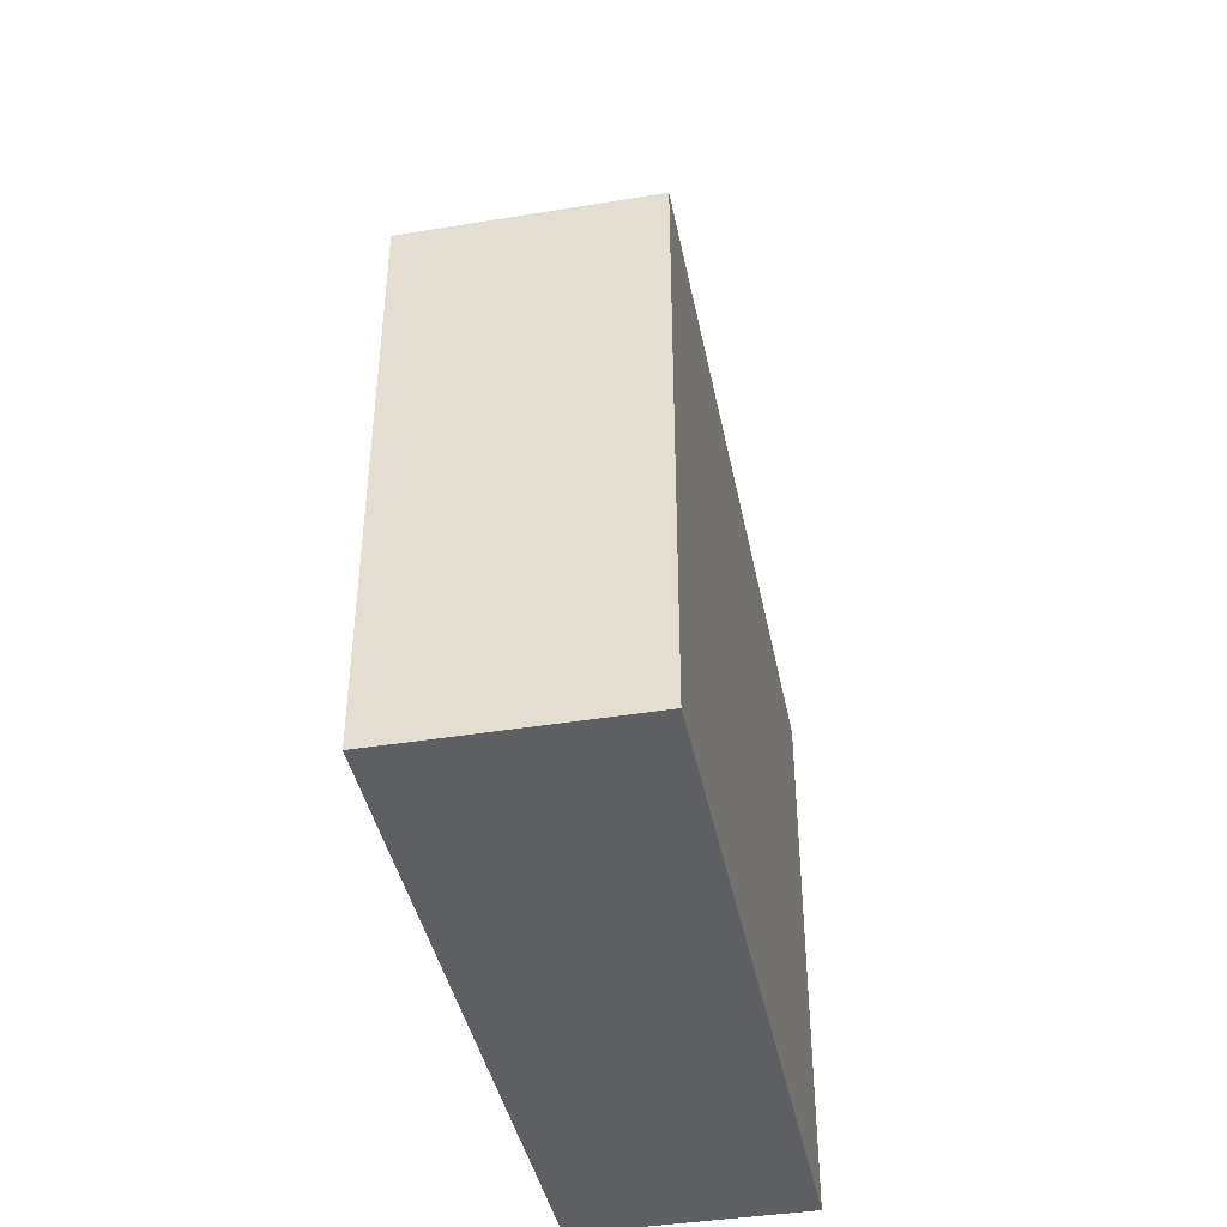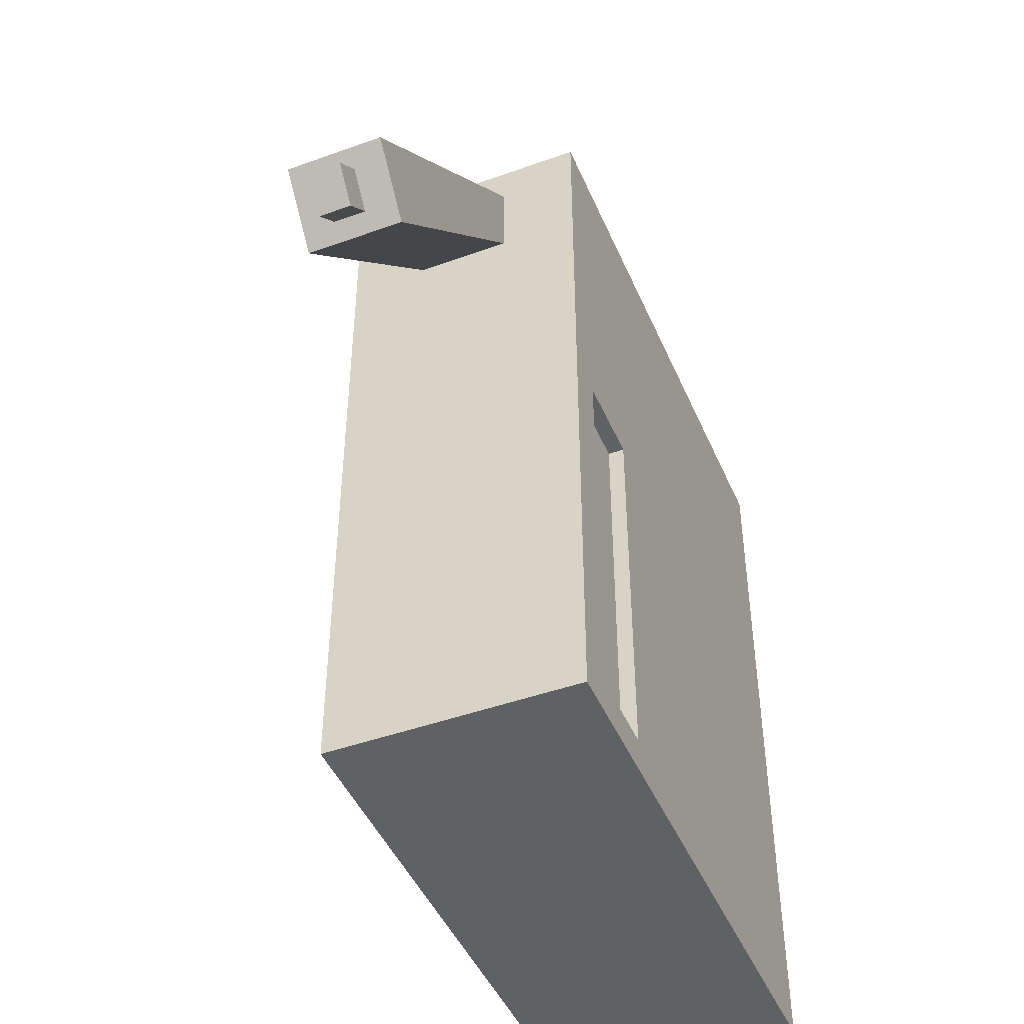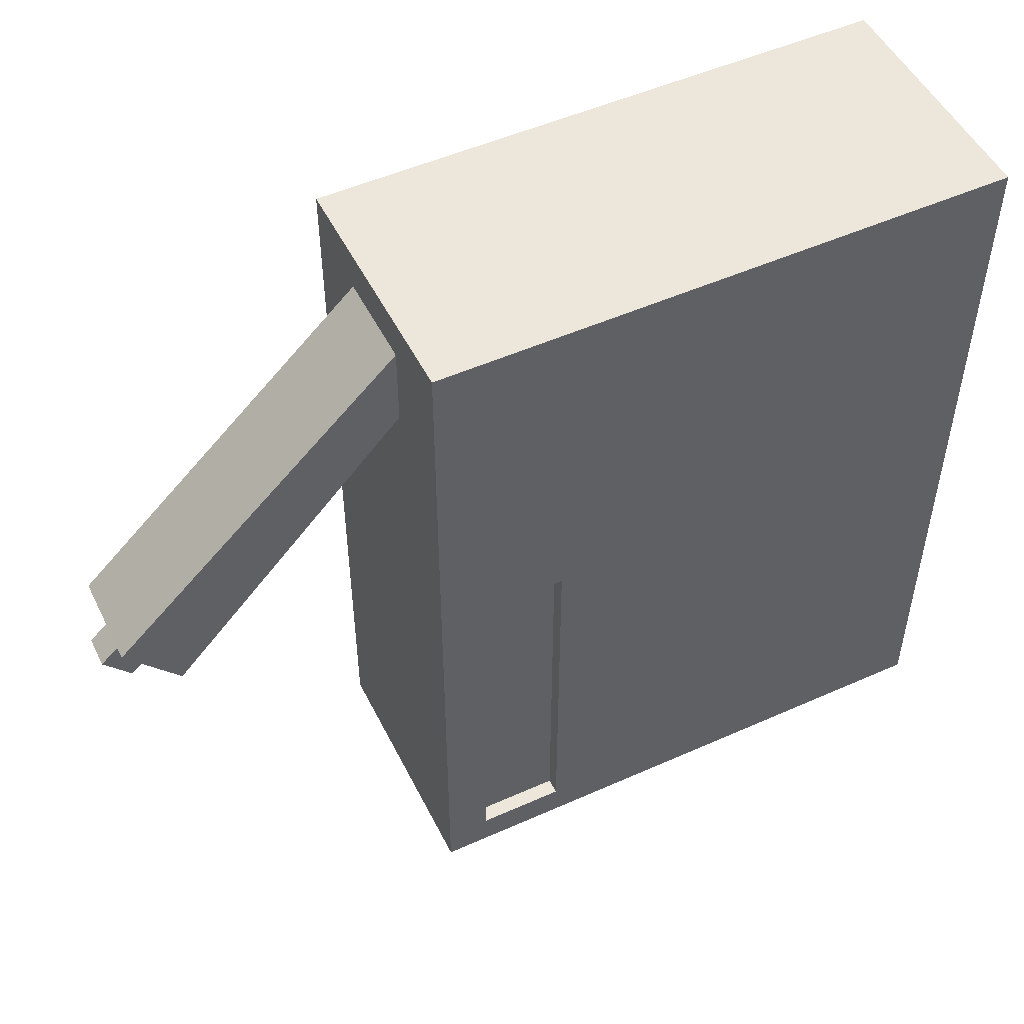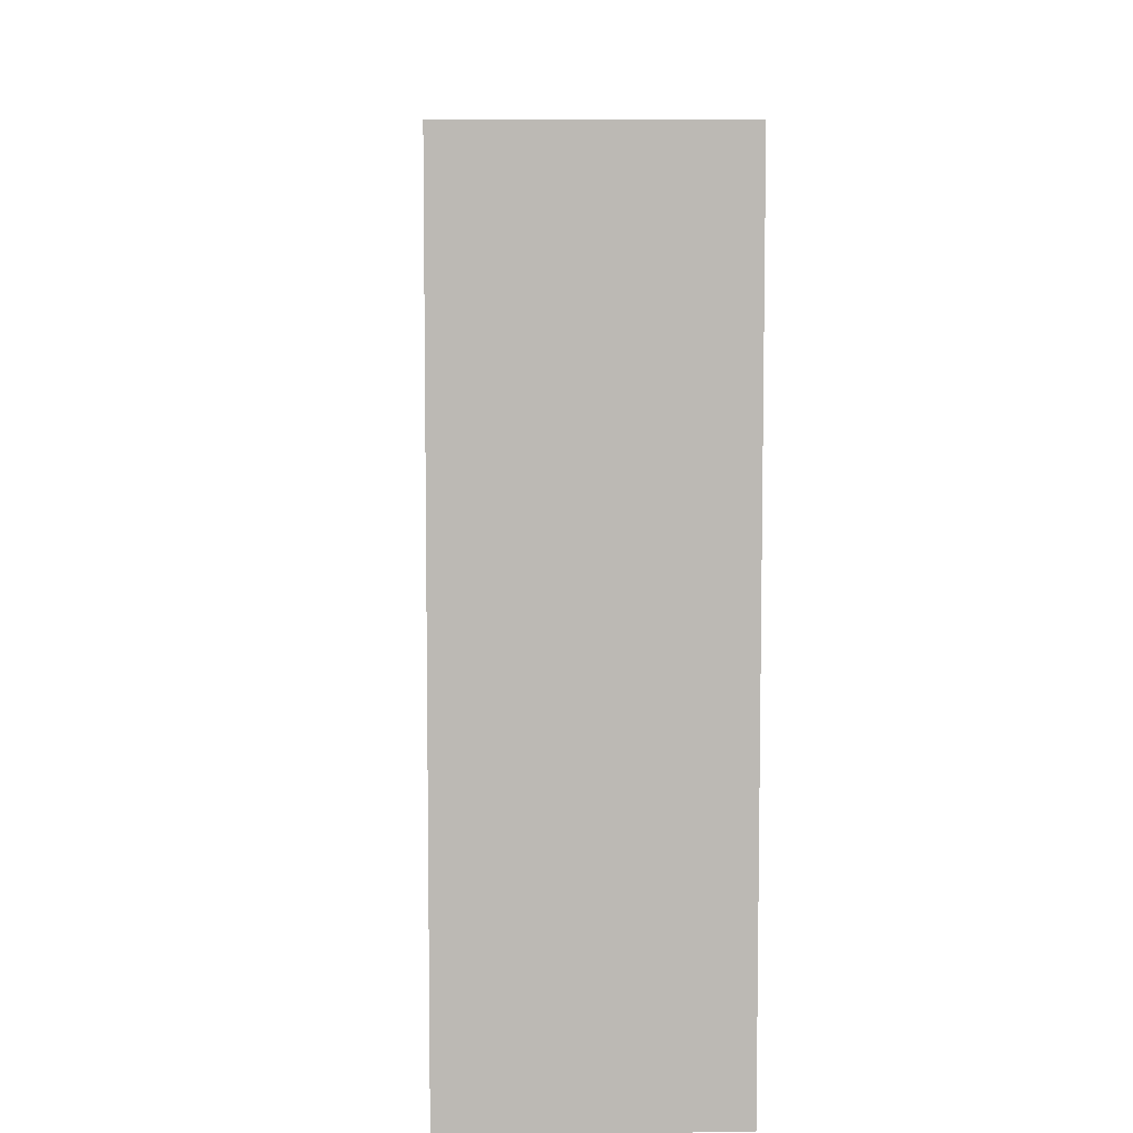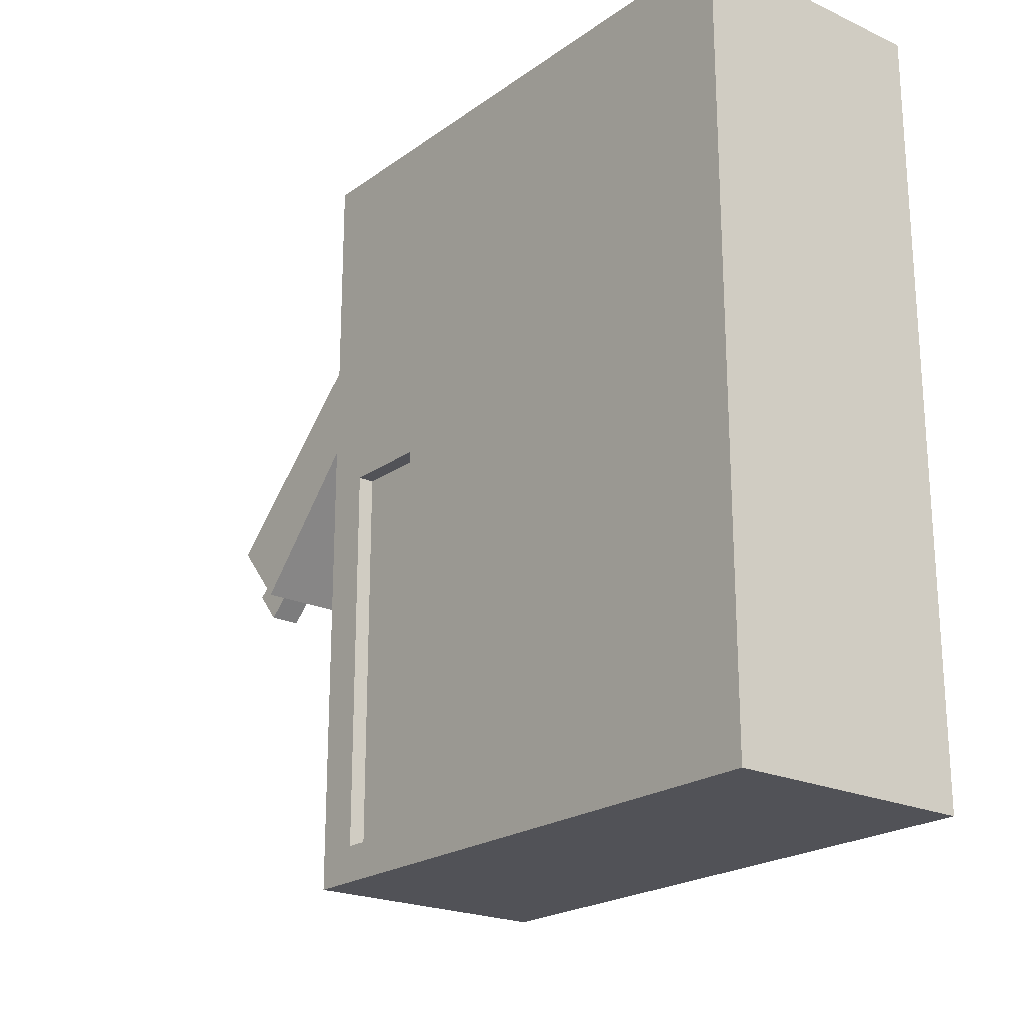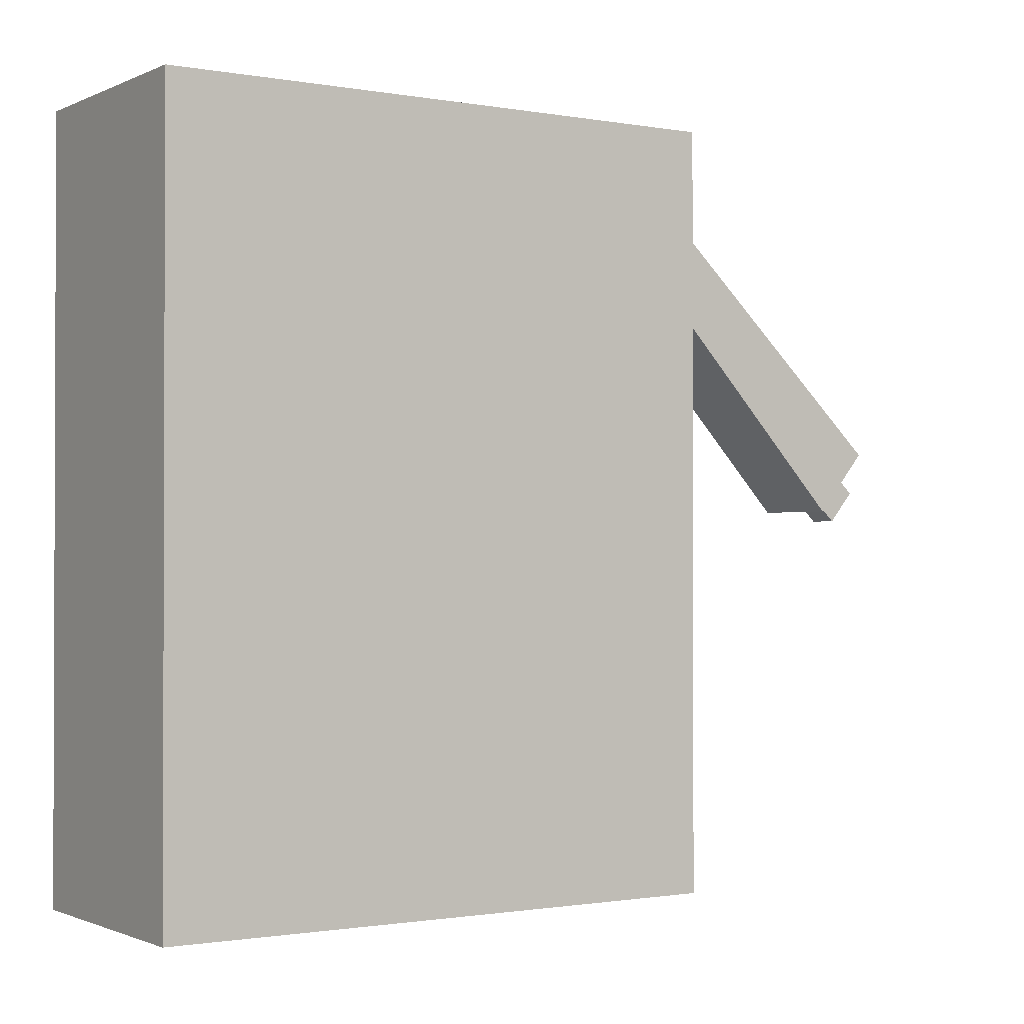
<metadata>
{"format":"obj","ext":"obj","renderer":"f3d","projection":"perspective","resolution":1024,"background":"white","views":[{"elev":-41.4,"azim":11.2,"up":"+Y"},{"elev":-45.7,"azim":-157.5,"up":"+Z"},{"elev":50.8,"azim":-116.0,"up":"+Z"},{"elev":7.1,"azim":-2.7,"up":"+Z"},{"elev":-21.6,"azim":-38.9,"up":"+Z"},{"elev":-1.1,"azim":56.8,"up":"+Z"}]}
</metadata>
<code>
o cuboid
v 0.5 1.625 1.5
v 0.5 1.625 -1.562
v 0.5 0 1.5
v 0.5 0 -1.562
v -0.5 1.625 1.5
v -0.5 1.625 -1.562
v -0.5 0 1.5
v -0.5 0 -1.562
v 0.5 2.312 1.5
v 0.5 2.312 -1.562
v -0.5 2.312 1.5
v -0.5 2.312 -1.562
v -0.5 2.141 0.1094
v -0.5 2.141 -1.422
v -0.5 1.797 -1.422
v -0.5 1.797 0.1094
v -0.4375 2.141 0.1094
v -0.4375 2.141 -1.422
v -0.4375 1.797 -1.422
v -0.4375 1.797 0.1094
v 0.5 2.312 0.8438
v -0.5 2.312 0.8438
v -0.5 2.141 -0.2188
v -0.4375 2.141 -0.2188
v -0.4375 1.797 -0.2188
v -0.5 1.797 -0.2188
v -0.5 1.625 0.8438
v -0.5 0 0.8438
v 0.5 0 0.8438
v 0.5 1.625 0.8438
v 0.1875 2.312 1.336
v 0.1875 2.312 1.008
v -0.1875 2.312 1.008
v -0.1875 2.312 1.336
v 0.1875 3.48 0.2351
v 0.1875 3.27 -0.0163
v -0.1875 3.27 -0.0163
v -0.1875 3.48 0.2351
v 0.0625 3.428 0.1722
v 0.0625 3.322 0.04654
v -0.0625 3.322 0.04654
v -0.0625 3.428 0.1722
v 0.0625 3.538 0.06954
v 0.0625 3.433 -0.05614
v -0.0625 3.433 -0.05614
v -0.0625 3.538 0.06954
f 2 30 29 4
f 8 28 27 6
f 12 22 21 10
f 4 29 28 8
f 3 1 5 7
f 6 2 4 8
f 9 11 5 1
f 10 21 30 2
f 12 10 2 6
f 19 25 24 18
f 14 23 22 12
f 15 14 12 6
f 6 27 26 15
f 13 16 5 11
f 18 24 23 14
f 19 18 14 15
f 15 26 25 19
f 17 20 16 13
f 43 44 45 46
f 11 22 23 13
f 13 23 24 17
f 17 24 25 20
f 20 25 26 16
f 16 26 27 5
f 5 27 28 7
f 7 28 29 3
f 3 29 30 1
f 1 30 21 9
f 32 31 9 21
f 33 32 21 22
f 34 33 22 11
f 31 34 11 9
f 36 35 31 32
f 37 36 32 33
f 38 37 33 34
f 35 38 34 31
f 40 39 35 36
f 41 40 36 37
f 42 41 37 38
f 39 42 38 35
f 44 43 39 40
f 45 44 40 41
f 46 45 41 42
f 43 46 42 39

</code>
